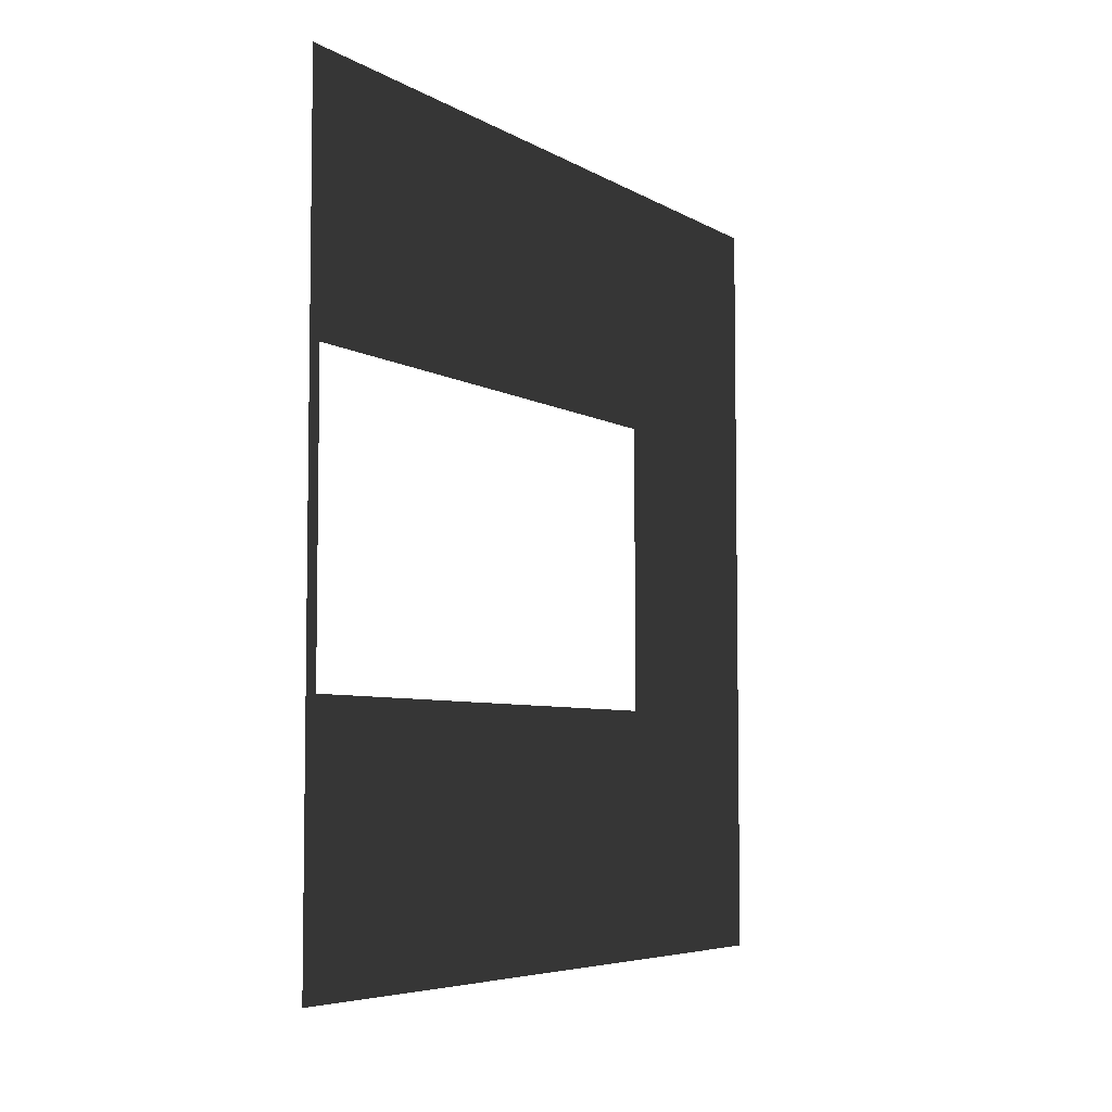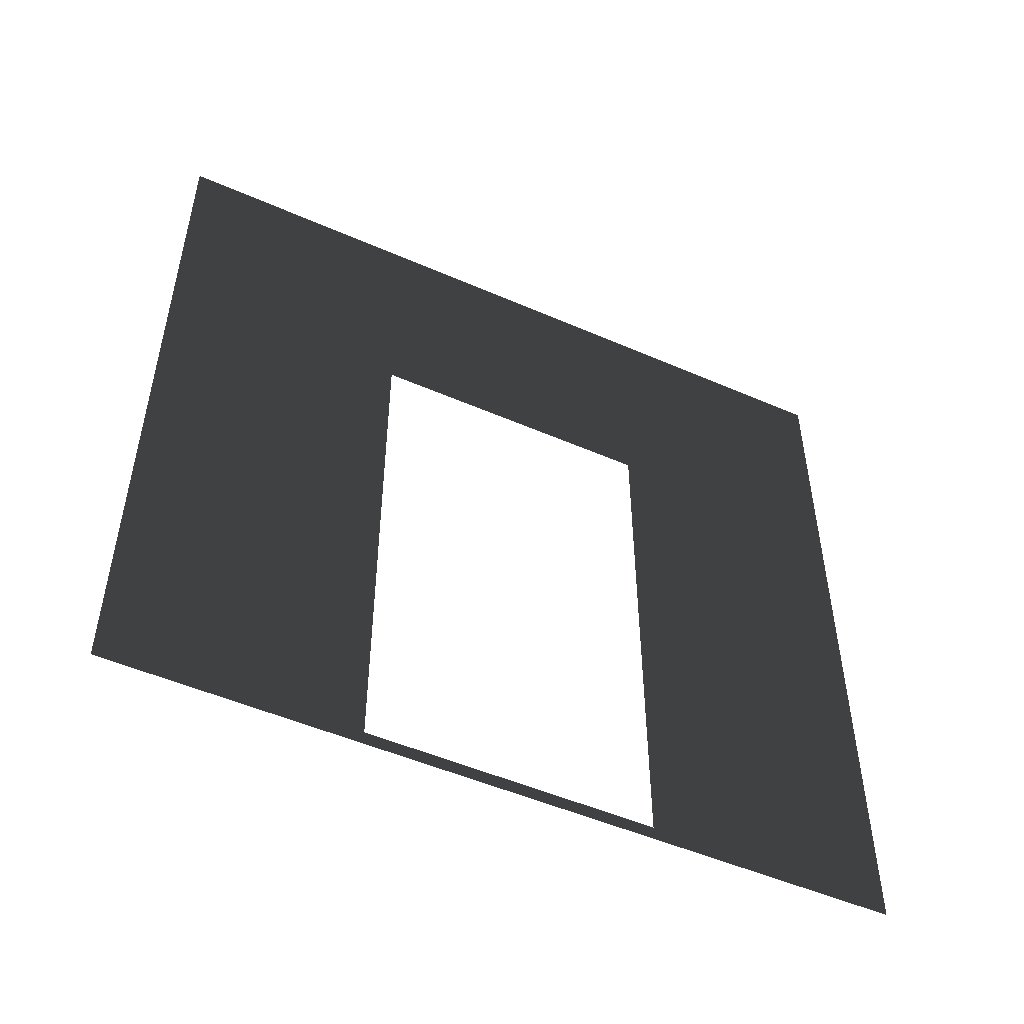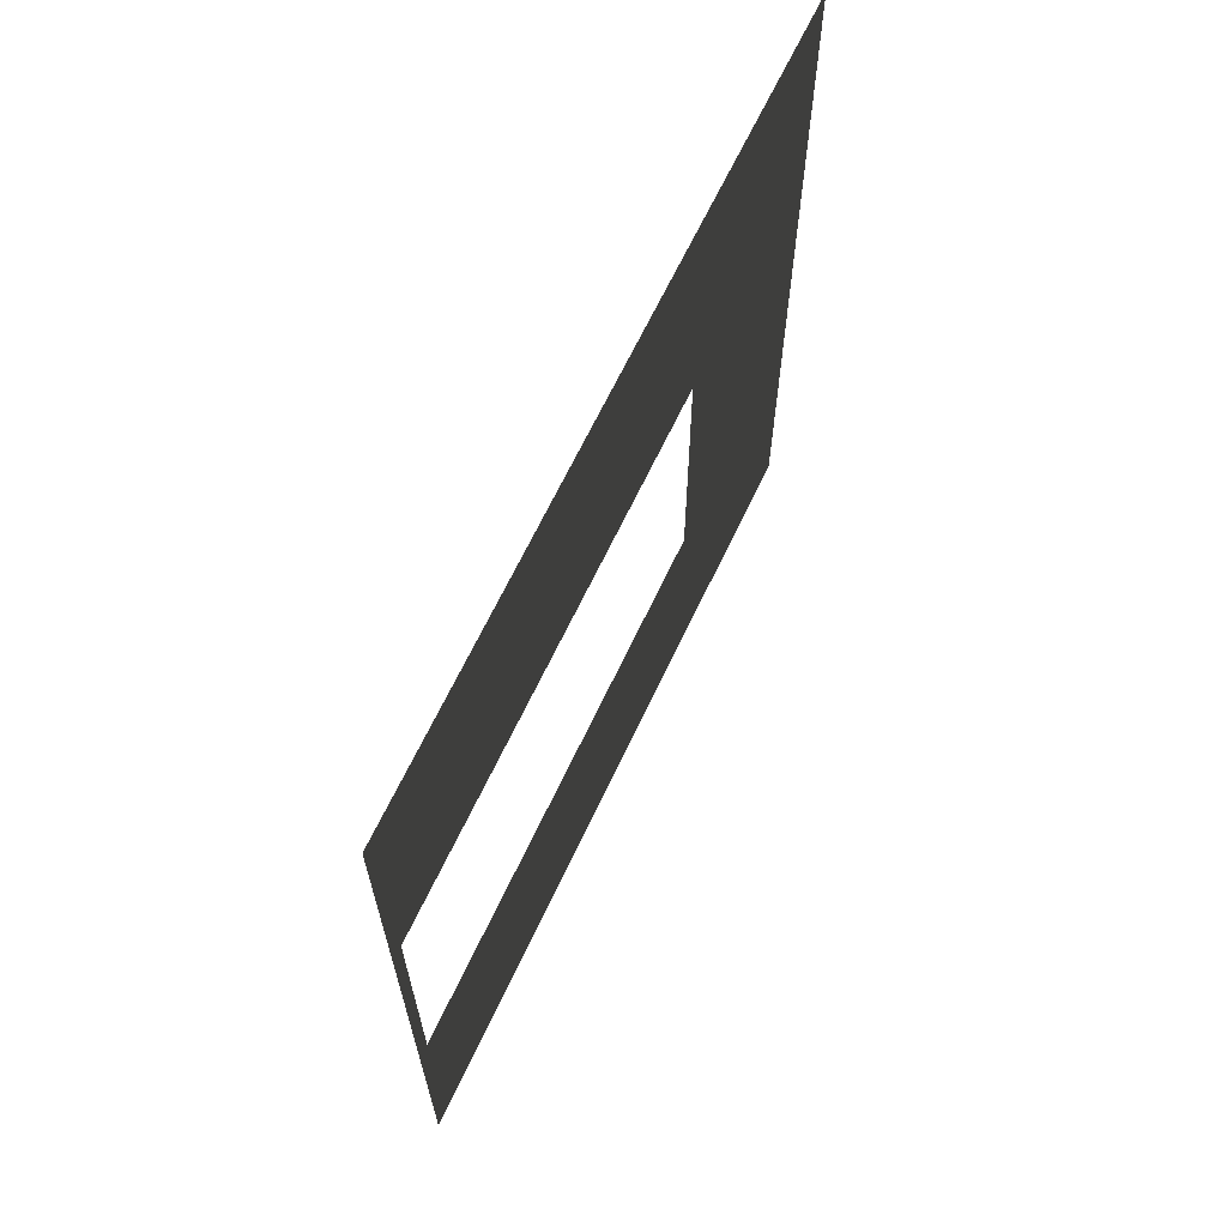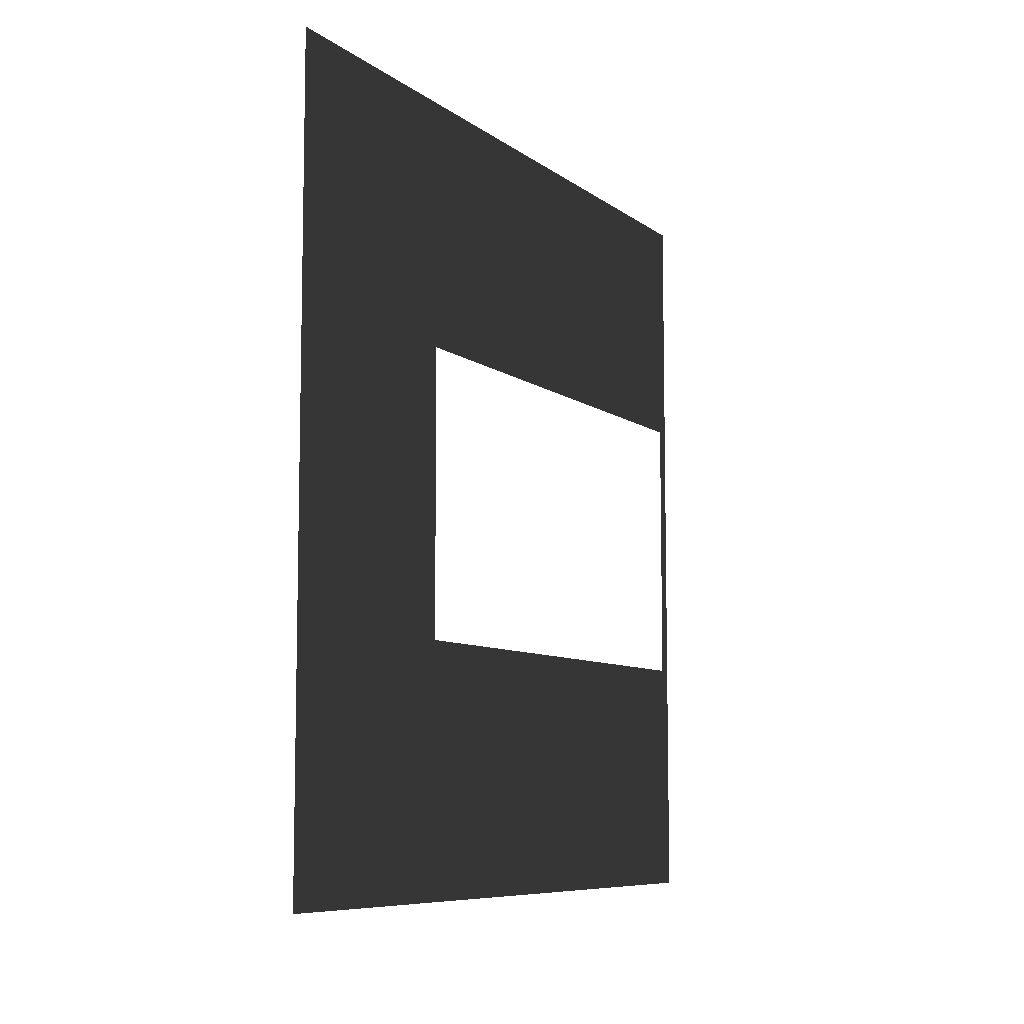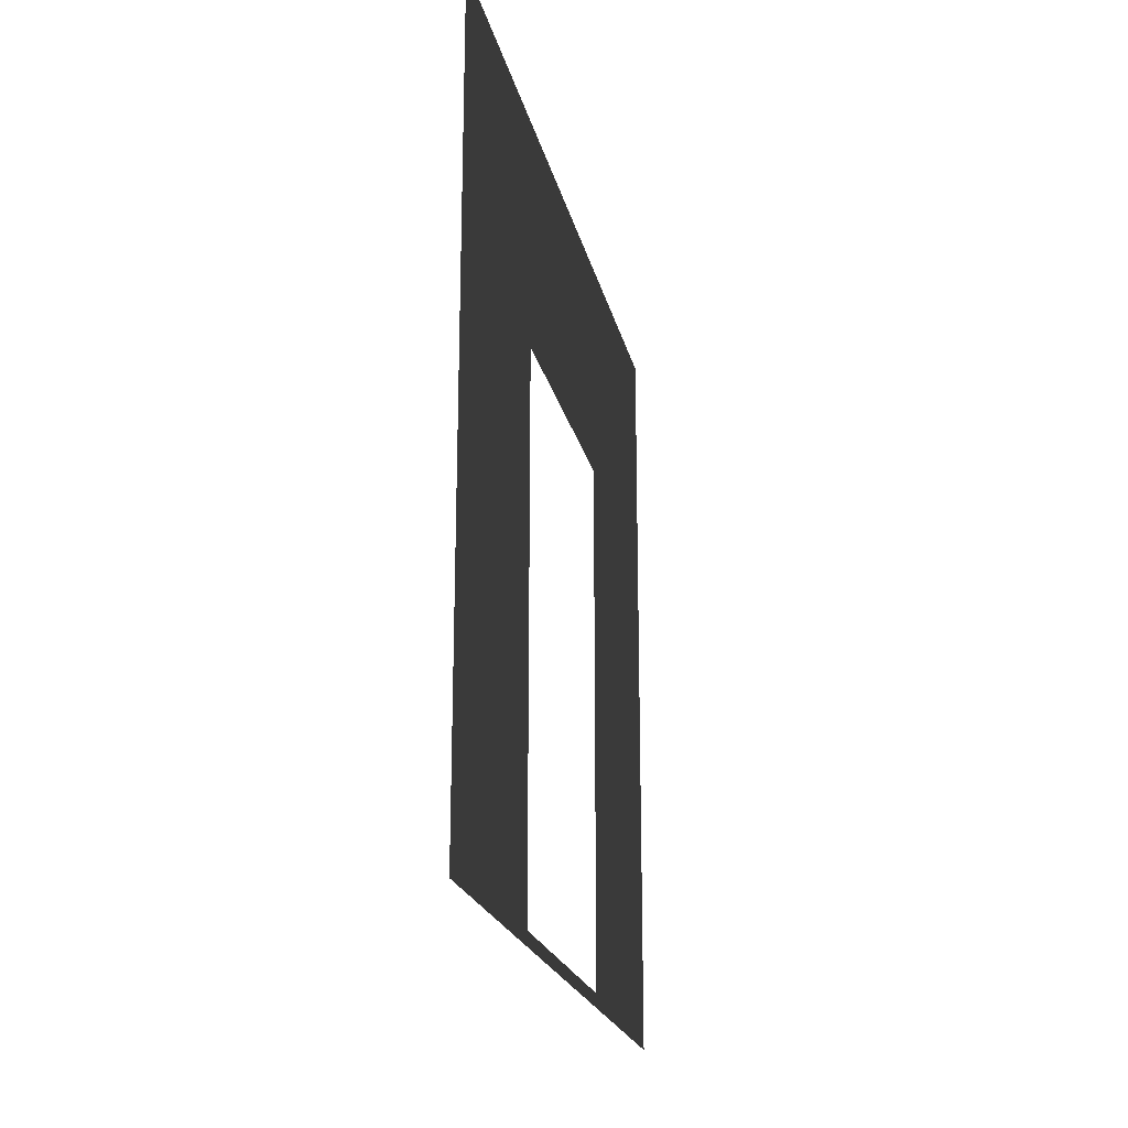
<metadata>
{"format":"obj","ext":"obj","renderer":"f3d","projection":"perspective","resolution":1024,"background":"white","views":[{"elev":-5.7,"azim":30.7,"up":"+Z"},{"elev":-50.4,"azim":64.4,"up":"+Y"},{"elev":65.3,"azim":25.1,"up":"+Z"},{"elev":-8.0,"azim":-151.8,"up":"+Z"},{"elev":-21.2,"azim":-167.8,"up":"+Y"}]}
</metadata>
<code>
v -0.2 3 3
v -0.2 2.1 0.95
v -0.2 3 7.285e-06
v -0.2 2.1 2.05
v -0.2 0.0525 2.05
v -0.2 -1.502e-07 3
v -0.2 0.0525 0.95
v -0.2 -6.092e-08 7.416e-06
g wall01_door1m_5_9072_775
f 1 3 2
f 2 4 1
f 1 4 5
f 5 6 1
f 6 5 7
f 7 2 3
f 7 8 6
f 3 8 7

</code>
